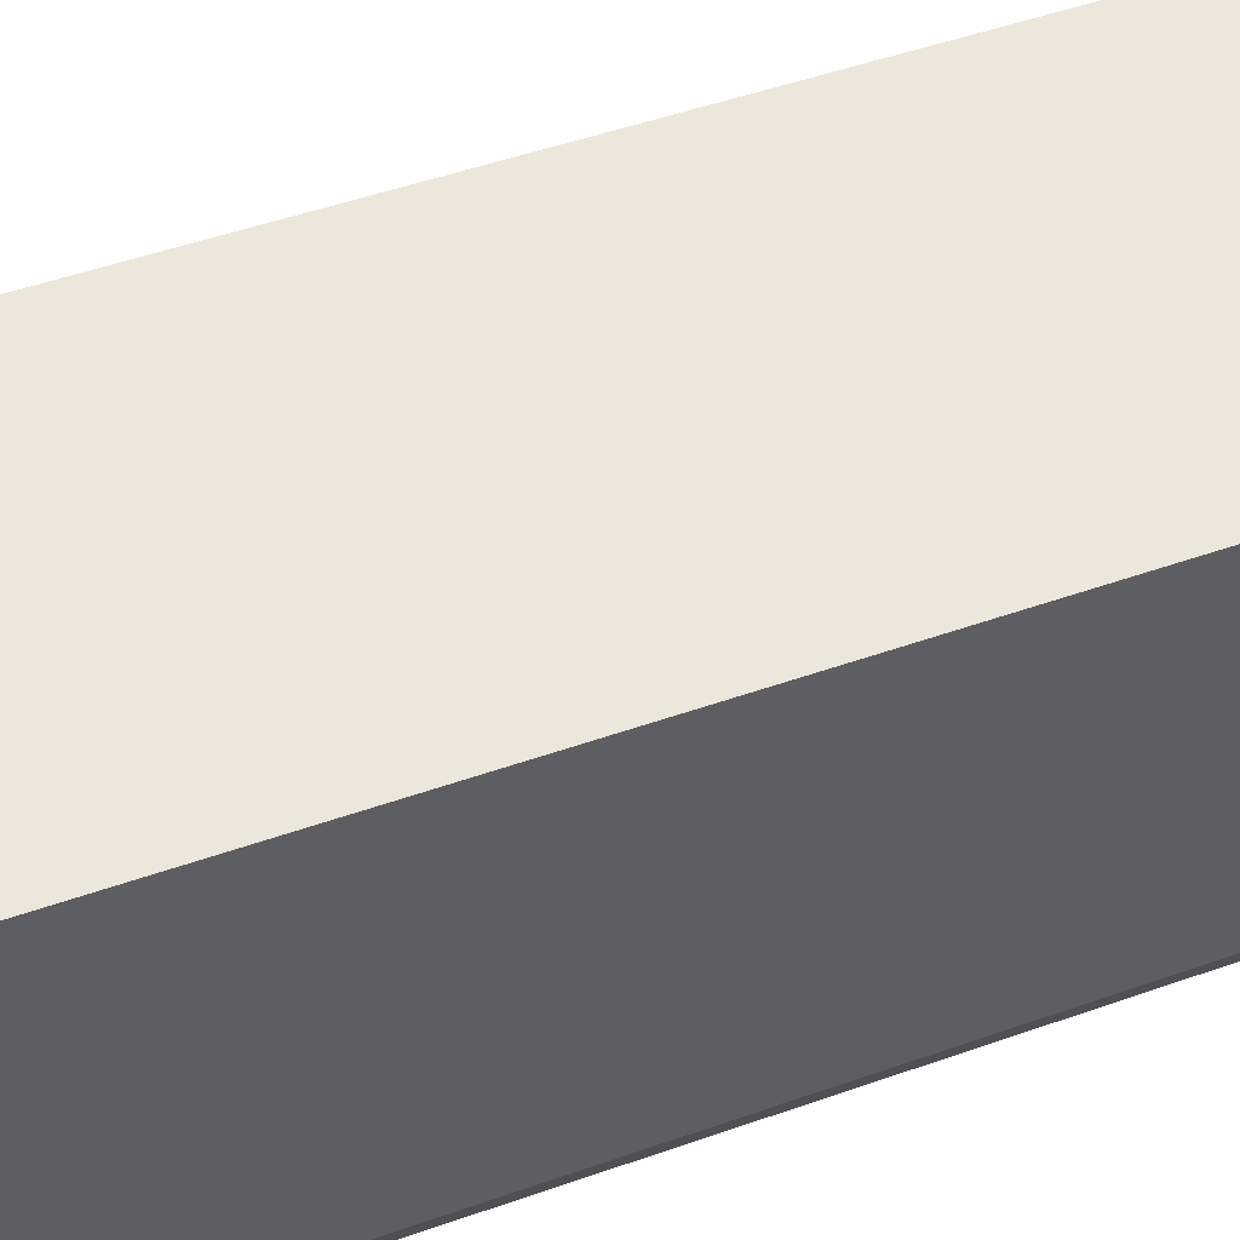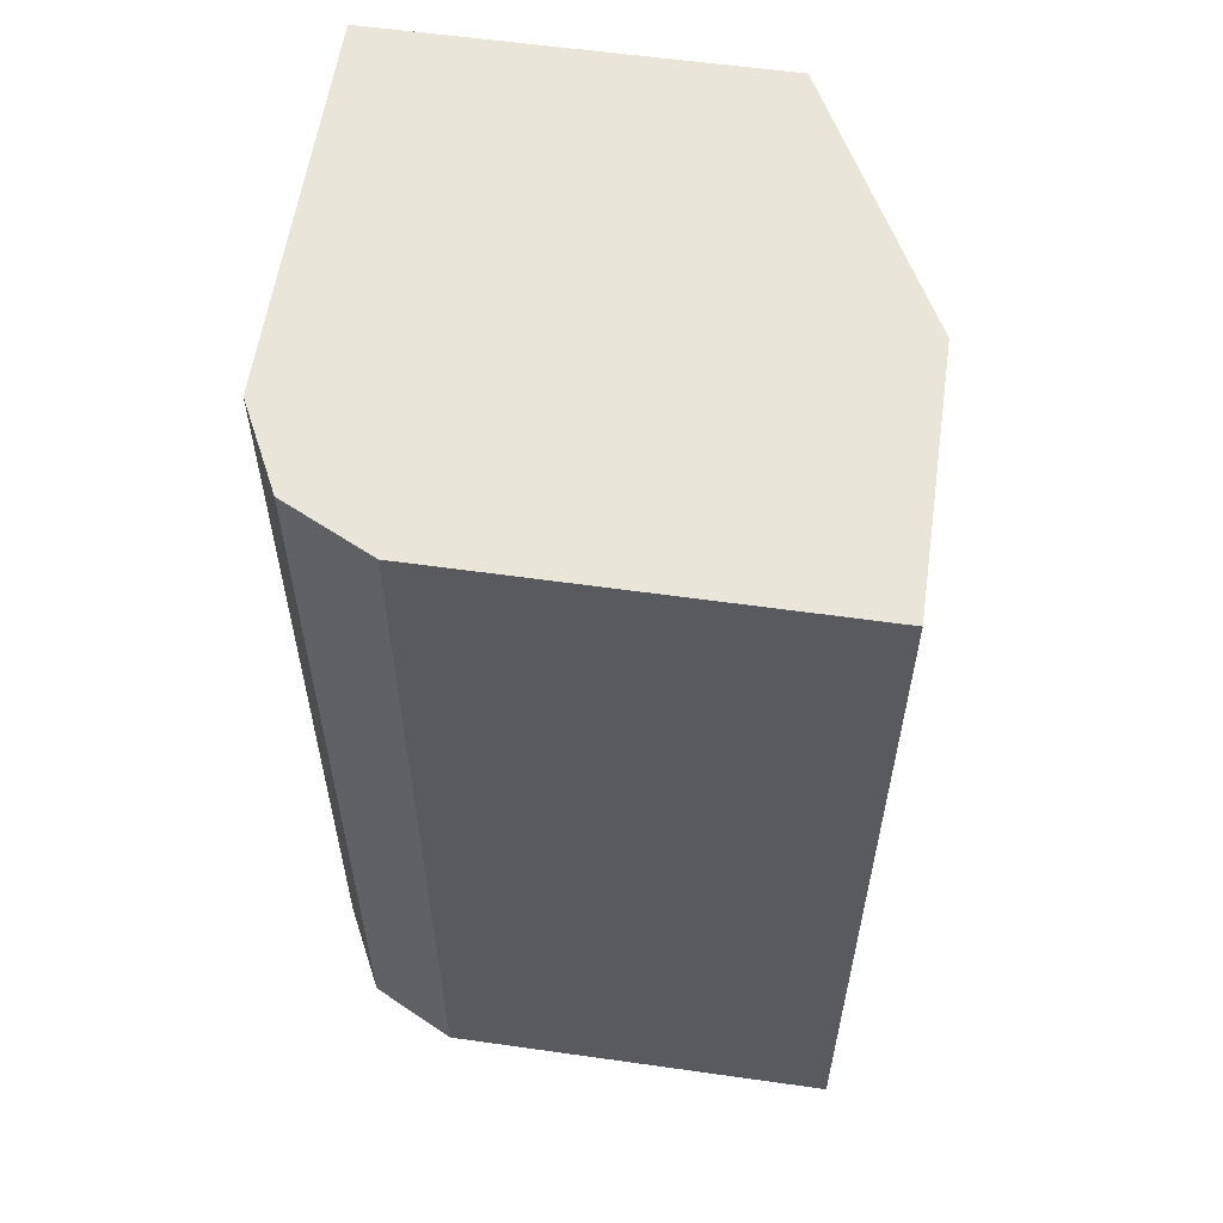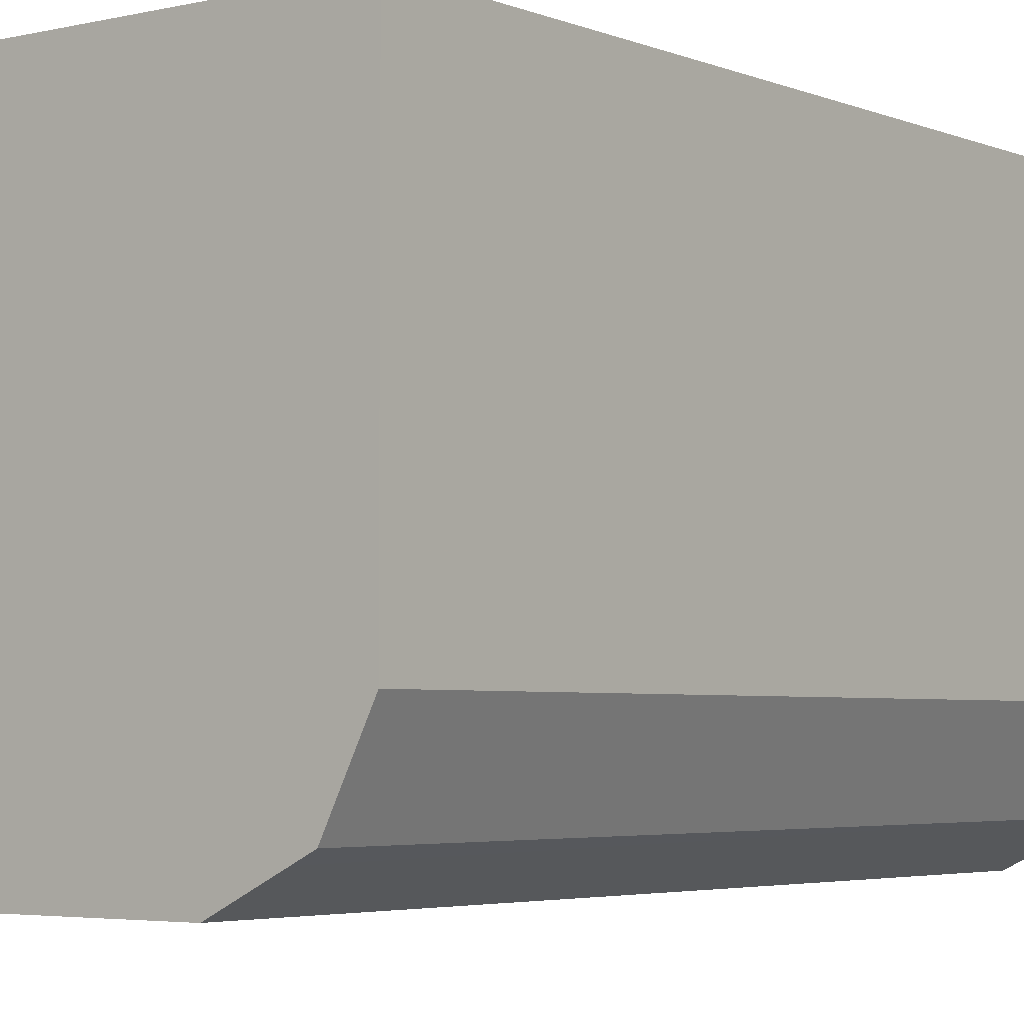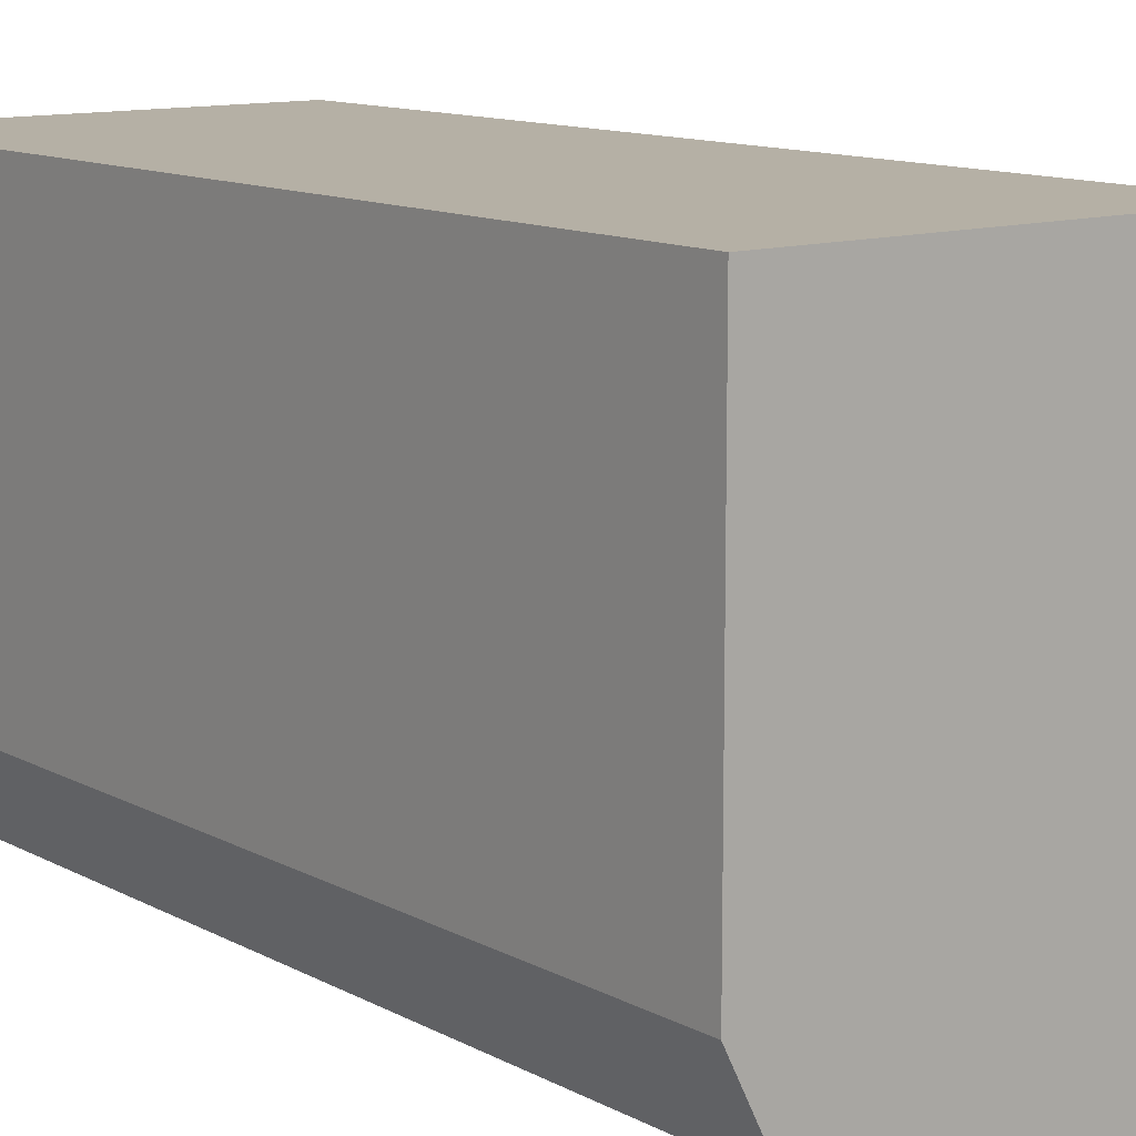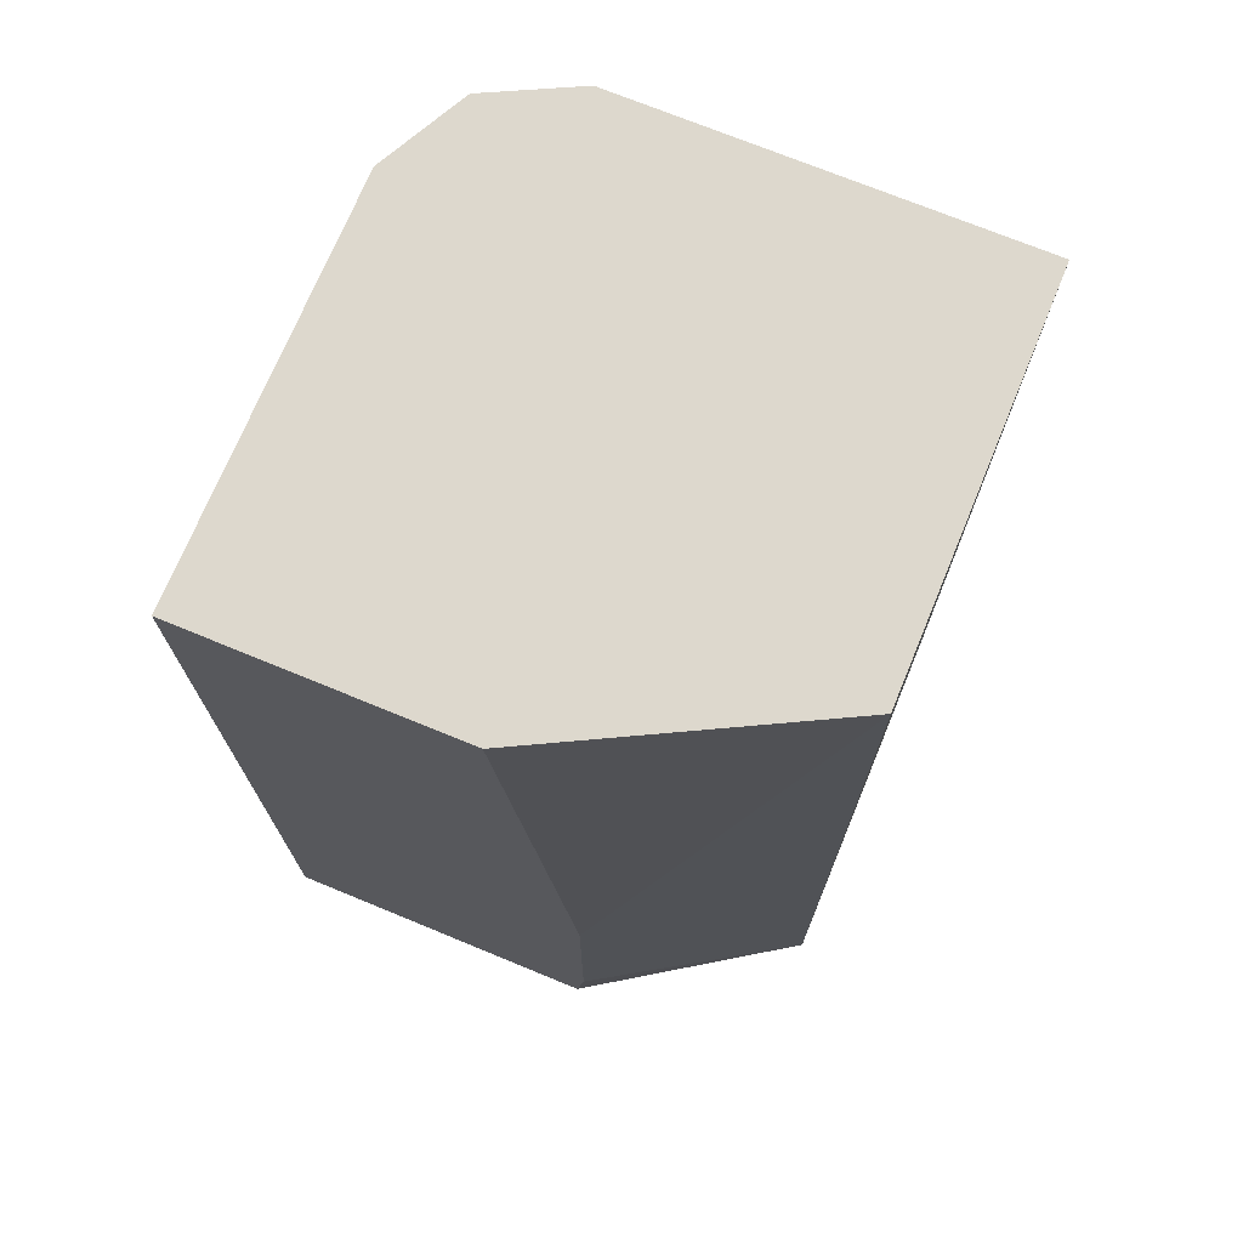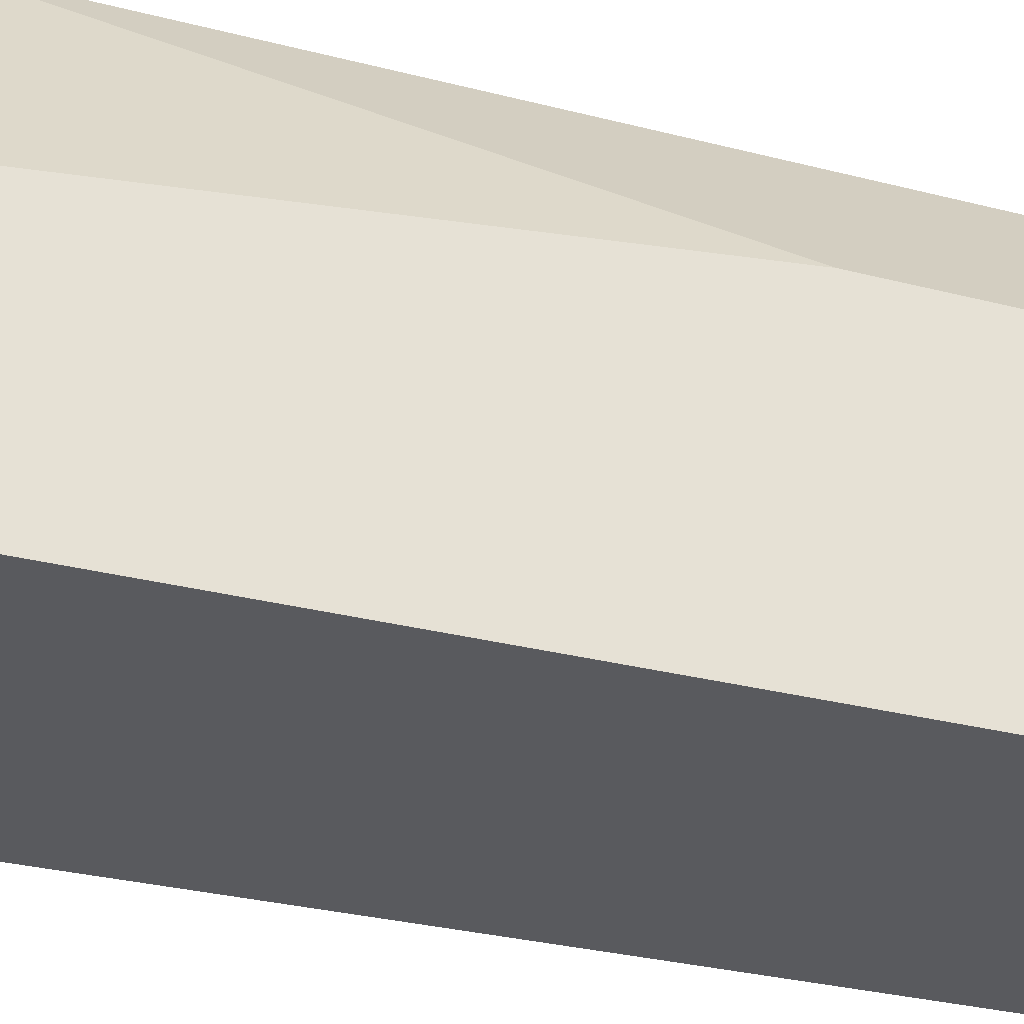
<metadata>
{"format":"obj","ext":"obj","renderer":"f3d","projection":"perspective","resolution":1024,"background":"white","views":[{"elev":51.1,"azim":-110.9,"up":"+Y"},{"elev":58.2,"azim":8.3,"up":"+Z"},{"elev":-4.0,"azim":-142.4,"up":"+Y"},{"elev":11.7,"azim":-38.1,"up":"+Y"},{"elev":72.2,"azim":112.4,"up":"+Z"},{"elev":-31.4,"azim":70.0,"up":"+Y"}]}
</metadata>
<code>
v -0.3975 -0.5823 0.3239
v -0.4296 -0.5206 0.3239
v -0.3975 -0.6444 0.3239
v -0.3975 -0.567 0.1841
v -0.5216 -0.5206 0.3239
v -0.4296 -0.5206 0.1071
v -0.4909 -0.6444 0.3239
v -0.3975 -0.6444 0.1071
v -0.3975 -0.567 0.1227
v -0.5216 -0.6137 0.3239
v -0.5216 -0.5206 0.1071
v -0.3975 -0.5689 0.1071
v -0.5046 -0.6376 0.3239
v -0.5067 -0.6365 0.1071
v -0.4909 -0.6444 0.1071
v -0.5114 -0.6341 0.3239
v -0.5216 -0.6137 0.1071
v -0.5114 -0.6341 0.1071
f 6 14 18
f 5 17 10
f 6 9 12
f 6 12 8
f 6 8 15
f 6 18 17
f 13 16 14
f 7 13 14
f 7 14 15
f 10 17 18
f 10 18 16
f 5 11 17
f 14 16 18
f 6 17 11
f 3 15 8
f 6 15 14
f 2 11 5
f 3 7 15
f 1 2 5
f 1 5 10
f 1 16 13
f 1 13 7
f 1 7 3
f 1 3 8
f 1 10 16
f 1 12 9
f 1 9 4
f 1 4 2
f 2 4 9
f 2 9 6
f 1 8 12
f 2 6 11

</code>
